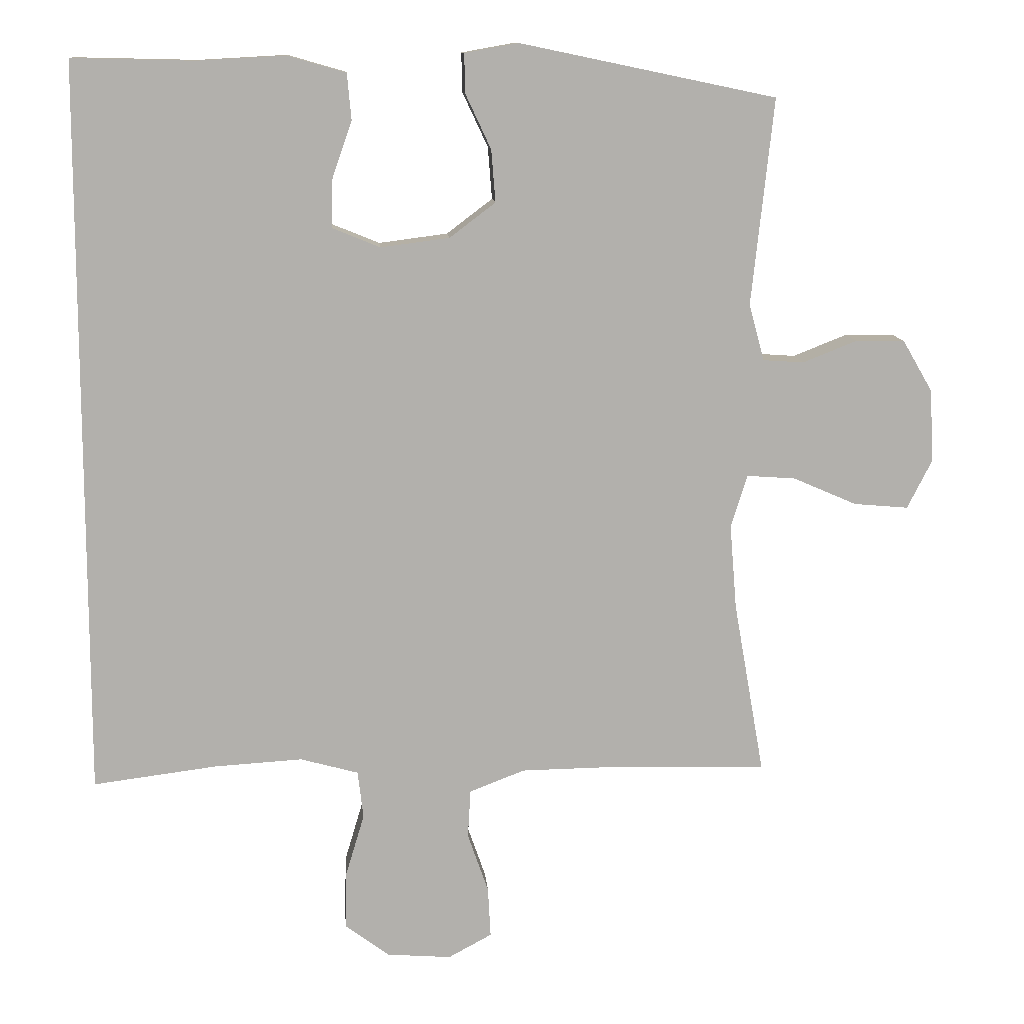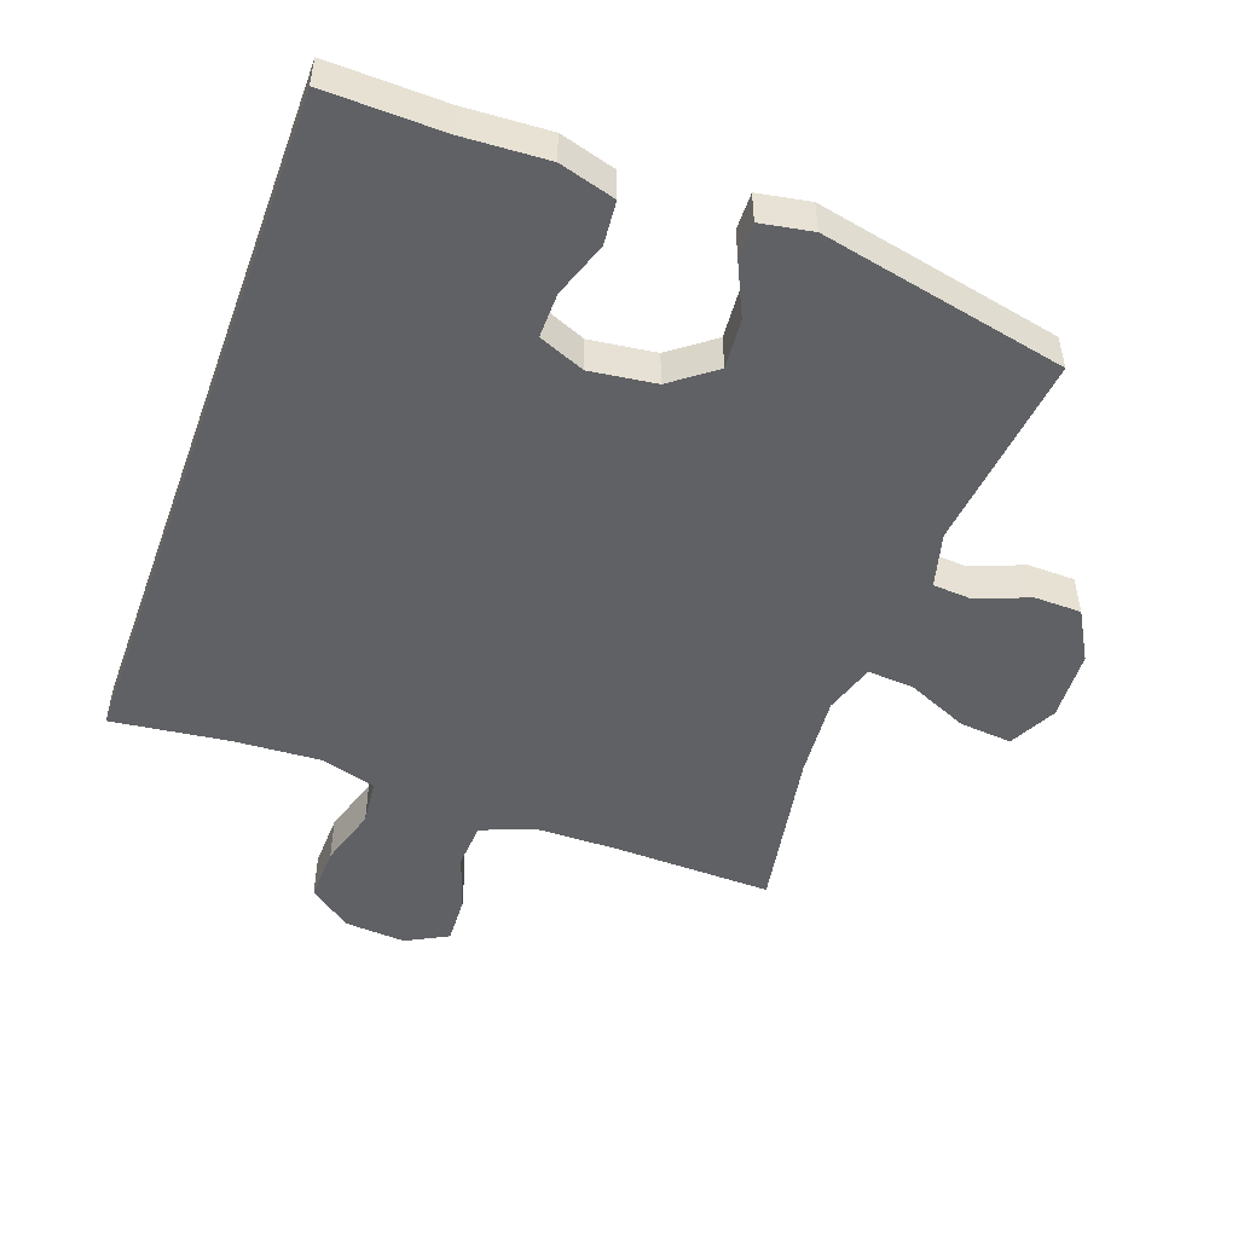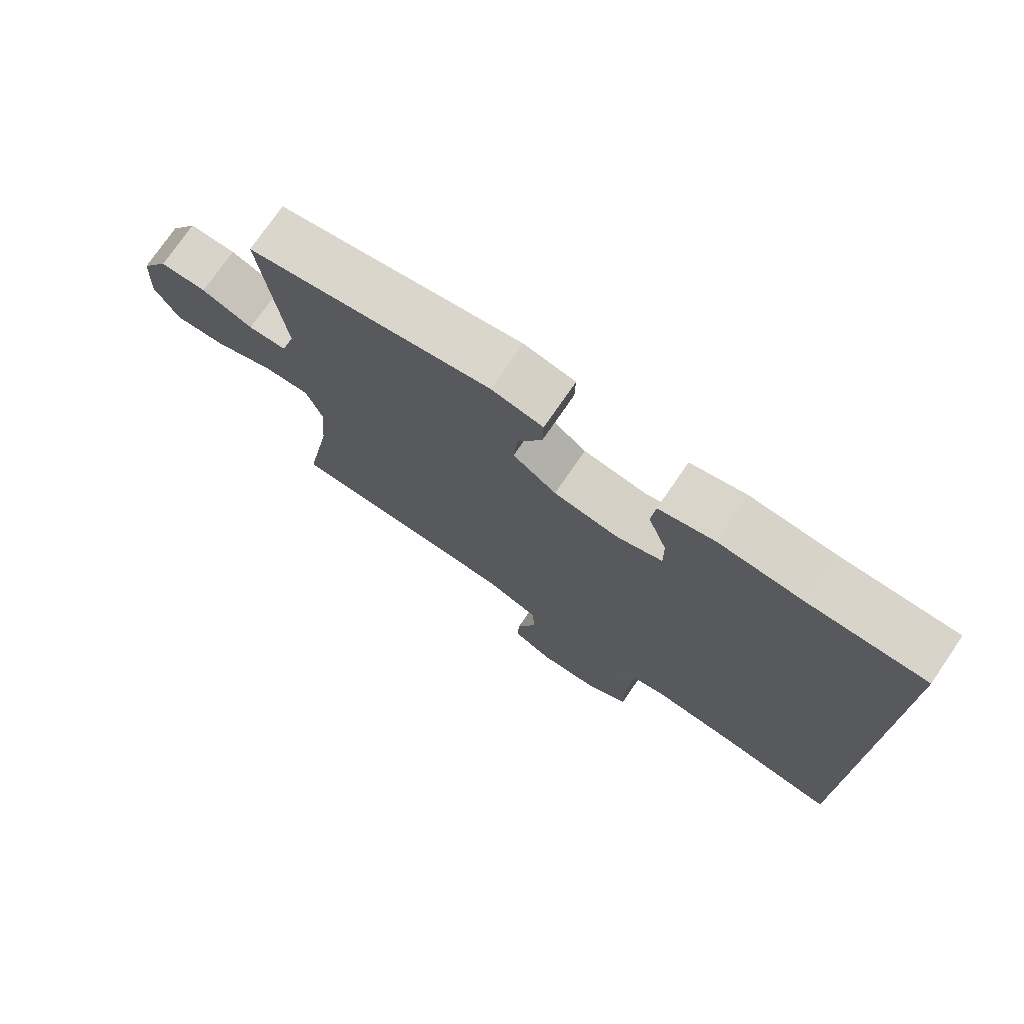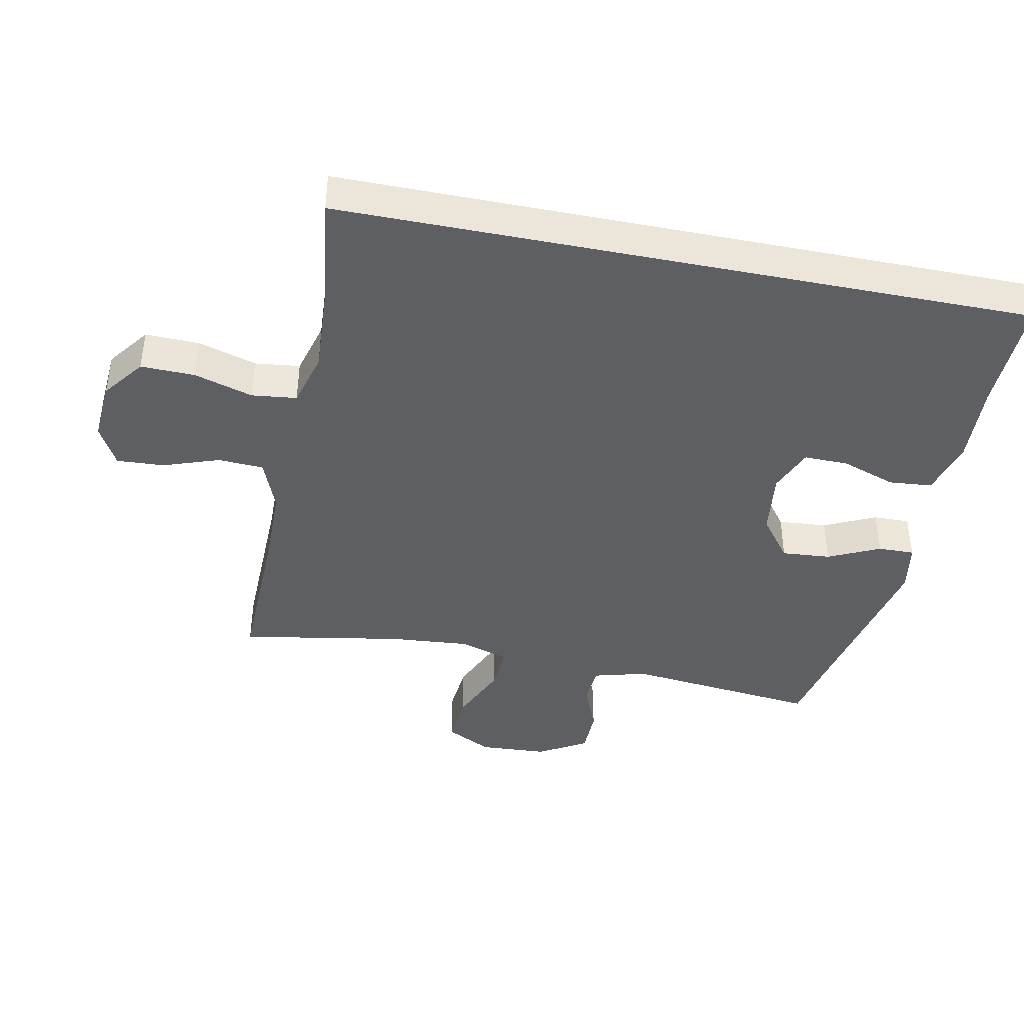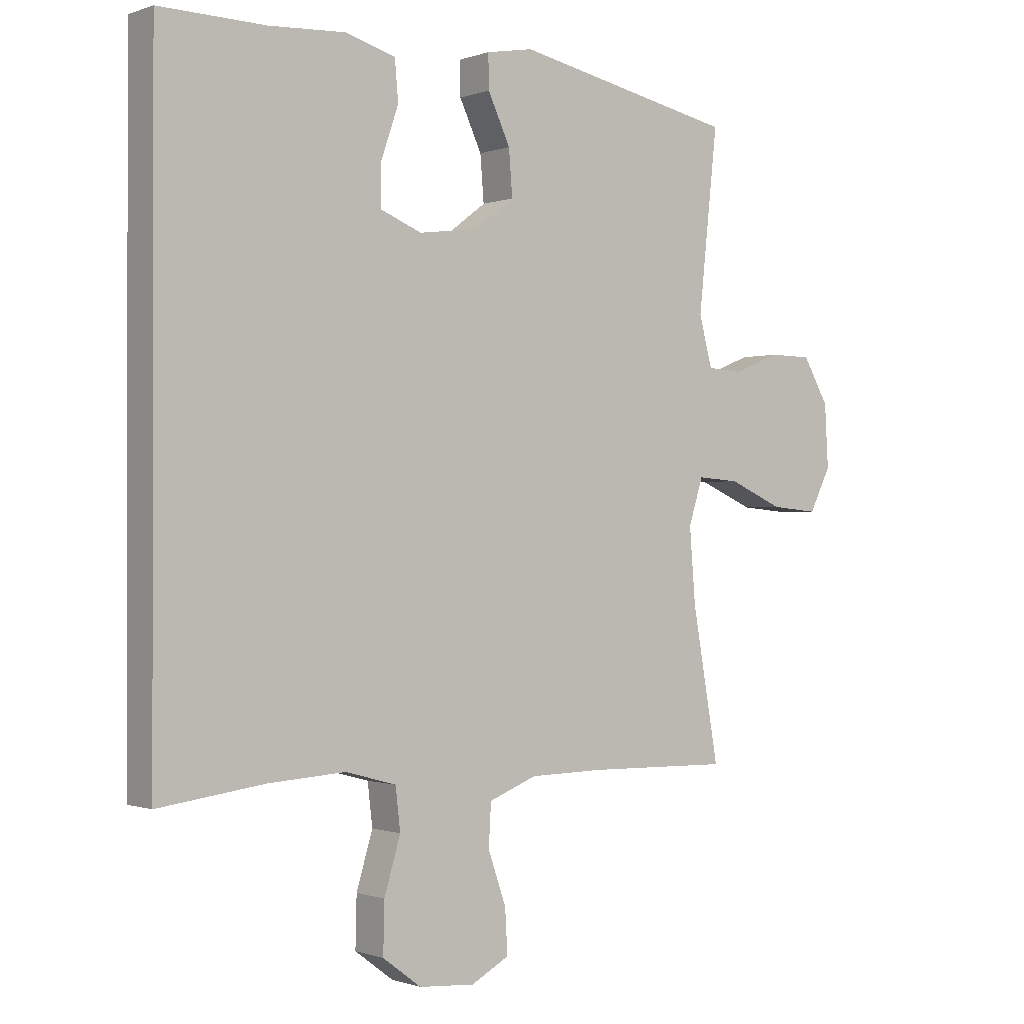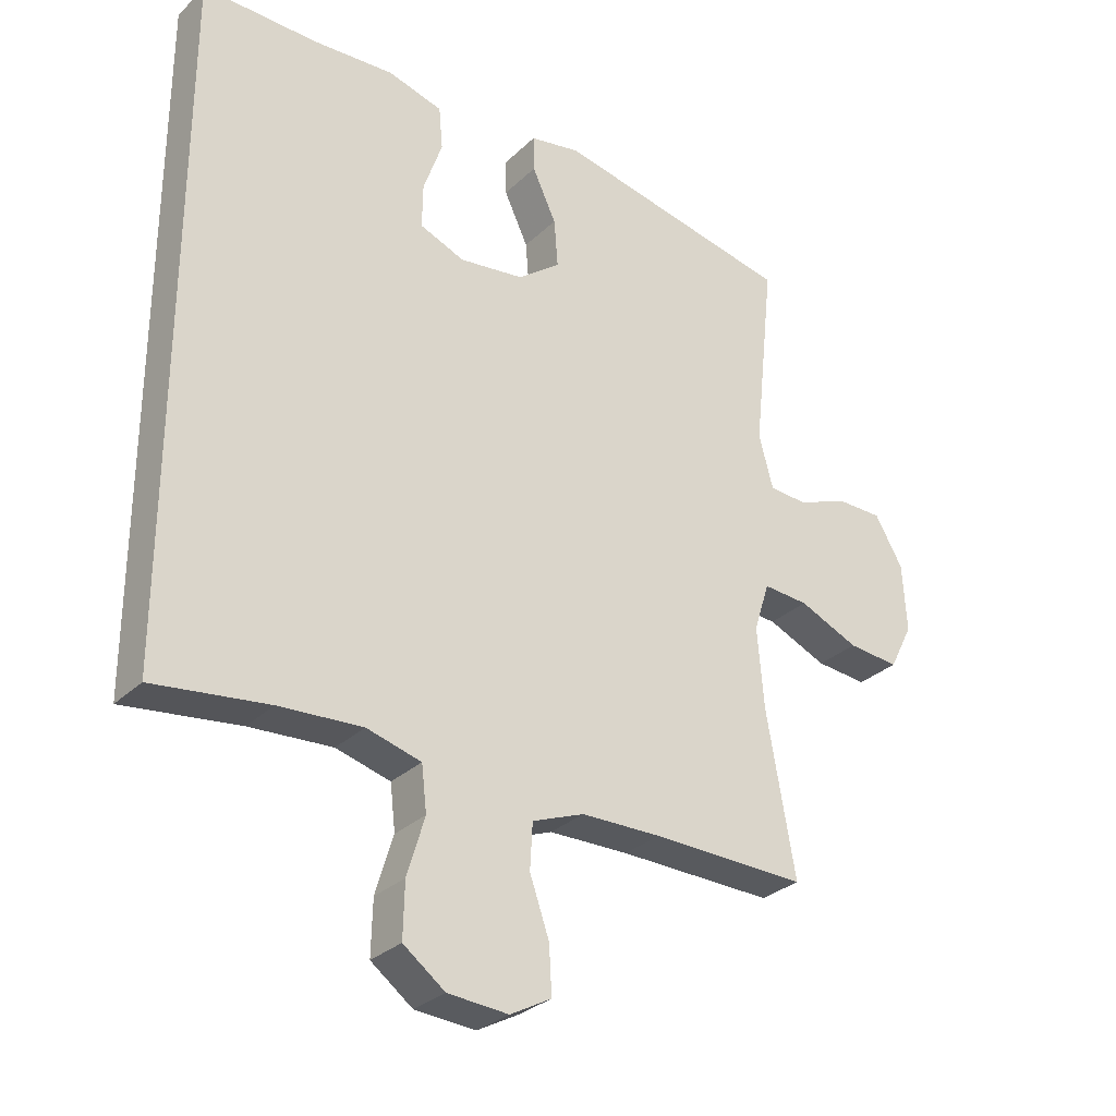
<metadata>
{"format":"obj","ext":"obj","renderer":"f3d","projection":"perspective","resolution":1024,"background":"white","views":[{"elev":11.6,"azim":-4.6,"up":"+Z"},{"elev":-49.9,"azim":-20.0,"up":"+Y"},{"elev":75.4,"azim":-145.5,"up":"+Z"},{"elev":-41.4,"azim":-101.4,"up":"+Y"},{"elev":-0.6,"azim":-37.6,"up":"+Z"},{"elev":-29.9,"azim":-36.5,"up":"+Z"}]}
</metadata>
<code>
v 0.5 0.07 0.5
v 0.468 0.07 0.203
v 0.49 0.07 0.121
v 0.549 0.07 0.117
v 0.627 0.07 0.148
v 0.698 0.07 0.147
v 0.741 0.07 0.073
v 0.747 0.07 -0.032
v 0.711 0.07 -0.103
v 0.632 0.07 -0.096
v 0.54 0.07 -0.056
v 0.47 0.07 -0.051
v 0.446 0.07 -0.127
v 0.456 0.07 -0.25
v 0.5 0.07 -0.5
v 0.261 0.07 -0.495
v 0.138 0.07 -0.497
v 0.058 0.07 -0.528
v 0.054 0.07 -0.598
v 0.084 0.07 -0.684
v 0.088 0.07 -0.757
v 0.025 0.07 -0.791
v -0.068 0.07 -0.784
v -0.132 0.07 -0.736
v -0.13 0.07 -0.653
v -0.103 0.07 -0.563
v -0.111 0.07 -0.494
v -0.195 0.07 -0.471
v -0.323 0.07 -0.479
v -0.5 0.07 -0.502
v -0.5 0.07 0.557
v -0.324 0.07 0.553
v -0.197 0.07 0.56
v -0.113 0.07 0.536
v -0.107 0.07 0.47
v -0.136 0.07 0.386
v -0.137 0.07 0.318
v -0.068 0.07 0.29
v 0.031 0.07 0.303
v 0.097 0.07 0.353
v 0.091 0.07 0.428
v 0.054 0.07 0.507
v 0.053 0.07 0.563
v 0.131 0.07 0.577
v 0.5 0 0.5
v 0.468 0 0.203
v 0.49 0 0.121
v 0.549 0 0.117
v 0.627 0 0.148
v 0.698 0 0.147
v 0.741 0 0.073
v 0.747 0 -0.032
v 0.711 0 -0.103
v 0.632 0 -0.096
v 0.54 0 -0.056
v 0.47 0 -0.051
v 0.446 0 -0.127
v 0.456 0 -0.25
v 0.5 0 -0.5
v 0.261 0 -0.495
v 0.138 0 -0.497
v 0.058 0 -0.528
v 0.054 0 -0.598
v 0.084 0 -0.684
v 0.088 0 -0.757
v 0.025 0 -0.791
v -0.068 0 -0.784
v -0.132 0 -0.736
v -0.13 0 -0.653
v -0.103 0 -0.563
v -0.111 0 -0.494
v -0.195 0 -0.471
v -0.323 0 -0.479
v -0.5 0 -0.502
v -0.5 0 0.557
v -0.324 0 0.553
v -0.197 0 0.56
v -0.113 0 0.536
v -0.107 0 0.47
v -0.136 0 0.386
v -0.137 0 0.318
v -0.068 0 0.29
v 0.031 0 0.303
v 0.097 0 0.353
v 0.091 0 0.428
v 0.054 0 0.507
v 0.053 0 0.563
v 0.131 0 0.577
f 41 42 43 44
f 40 41 44 1
f 39 40 1 2
f 38 39 2 3
f 33 34 35 36
f 32 33 36 37
f 29 30 31 32
f 28 29 32 37
f 27 28 37 38
f 23 24 25 26
f 19 20 21 22
f 18 19 22 23
f 14 15 16
f 13 14 16 17
f 12 13 17 18
f 8 9 10 11
f 8 11 12
f 7 8 12
f 4 5 6 7
f 3 4 7 12
f 38 3 12 18
f 26 27 38
f 18 23 26 38
f 88 87 86 85
f 45 88 85 84
f 46 45 84 83
f 47 46 83 82
f 80 79 78 77
f 81 80 77 76
f 76 75 74 73
f 81 76 73 72
f 82 81 72 71
f 70 69 68 67
f 66 65 64 63
f 67 66 63 62
f 60 59 58
f 61 60 58 57
f 62 61 57 56
f 55 54 53 52
f 56 55 52
f 56 52 51
f 51 50 49 48
f 56 51 48 47
f 62 56 47 82
f 82 71 70
f 82 70 67 62
f 1 45 46 2
f 2 46 47 3
f 3 47 48 4
f 4 48 49 5
f 5 49 50 6
f 6 50 51 7
f 7 51 52 8
f 8 52 53 9
f 9 53 54 10
f 10 54 55 11
f 11 55 56 12
f 12 56 57 13
f 13 57 58 14
f 14 58 59 15
f 15 59 60 16
f 16 60 61 17
f 17 61 62 18
f 18 62 63 19
f 19 63 64 20
f 20 64 65 21
f 21 65 66 22
f 22 66 67 23
f 23 67 68 24
f 24 68 69 25
f 25 69 70 26
f 26 70 71 27
f 27 71 72 28
f 28 72 73 29
f 29 73 74 30
f 30 74 75 31
f 31 75 76 32
f 32 76 77 33
f 33 77 78 34
f 34 78 79 35
f 35 79 80 36
f 36 80 81 37
f 37 81 82 38
f 38 82 83 39
f 39 83 84 40
f 40 84 85 41
f 41 85 86 42
f 42 86 87 43
f 43 87 88 44
f 44 88 45 1

</code>
